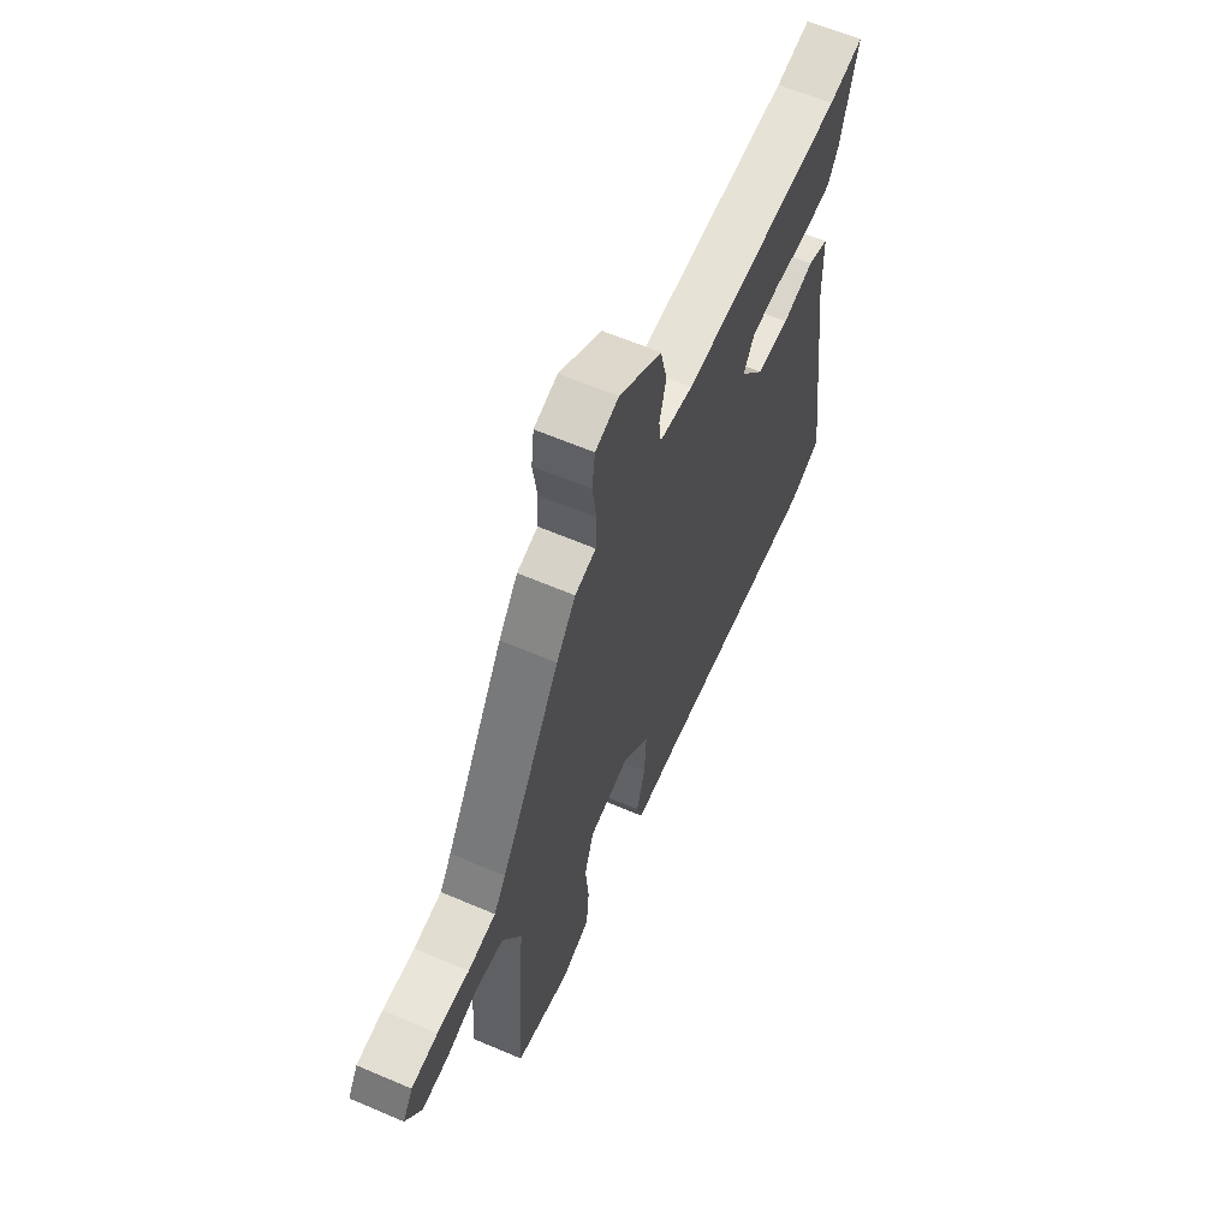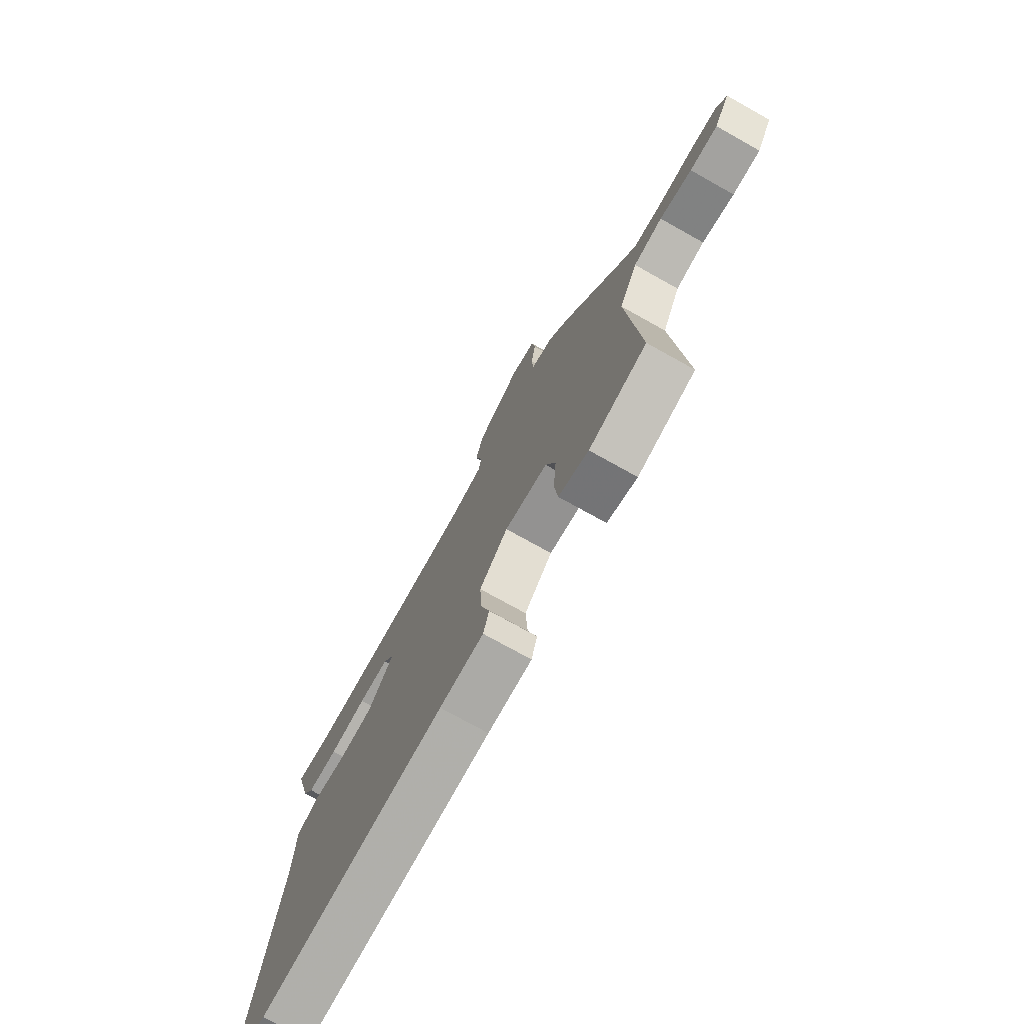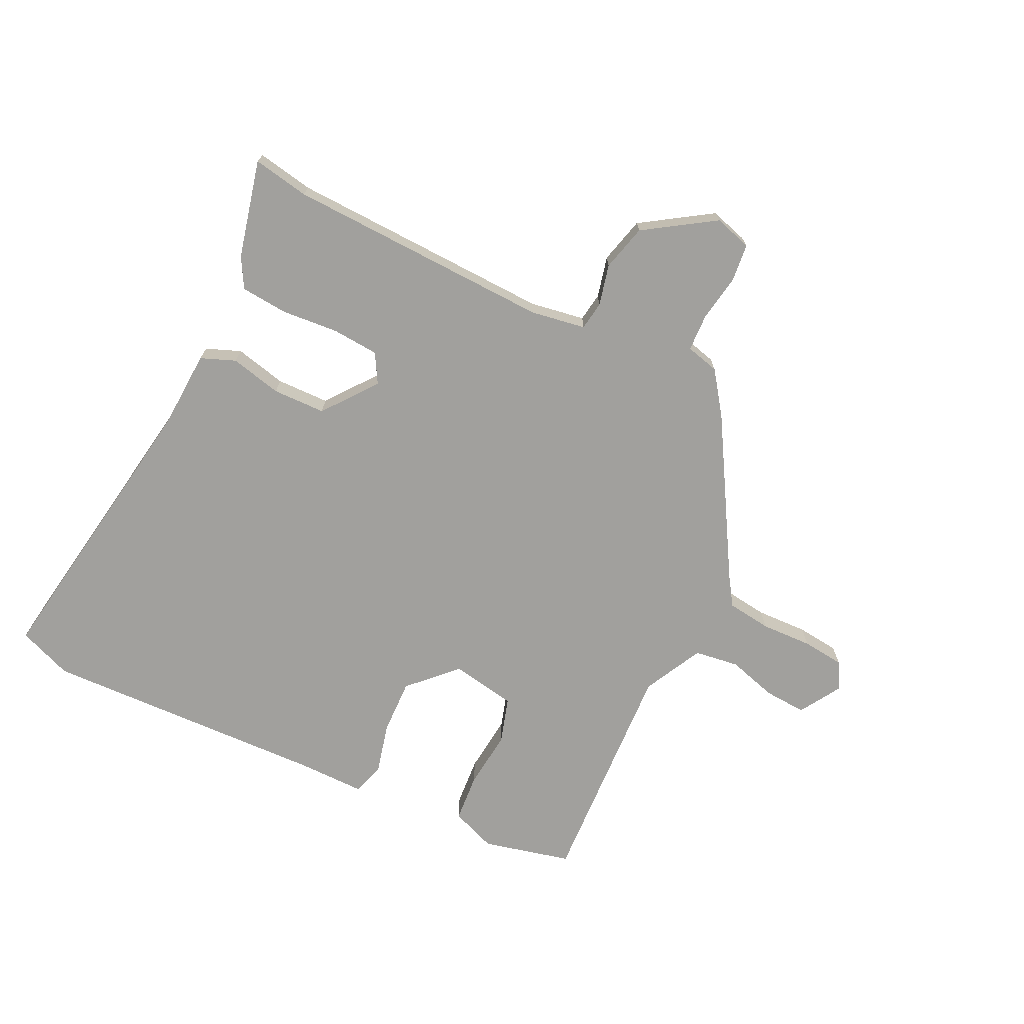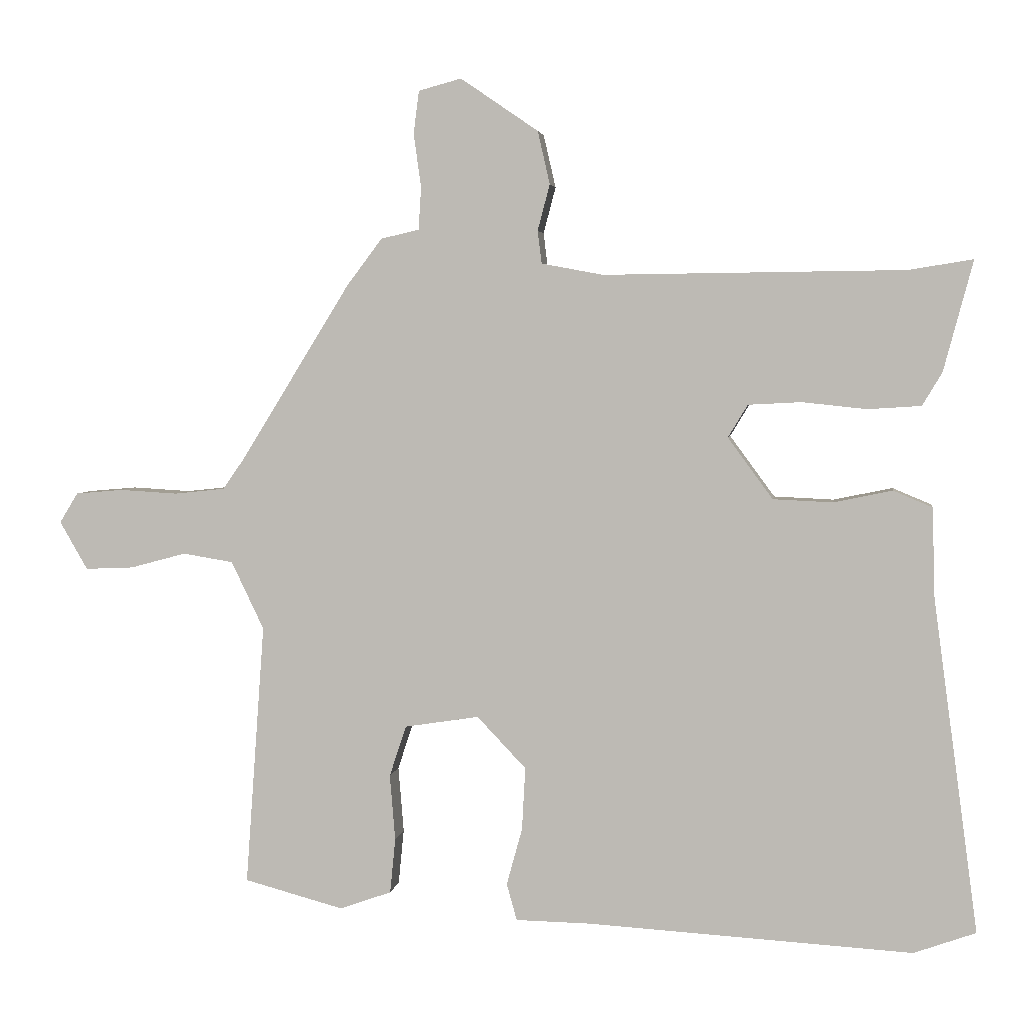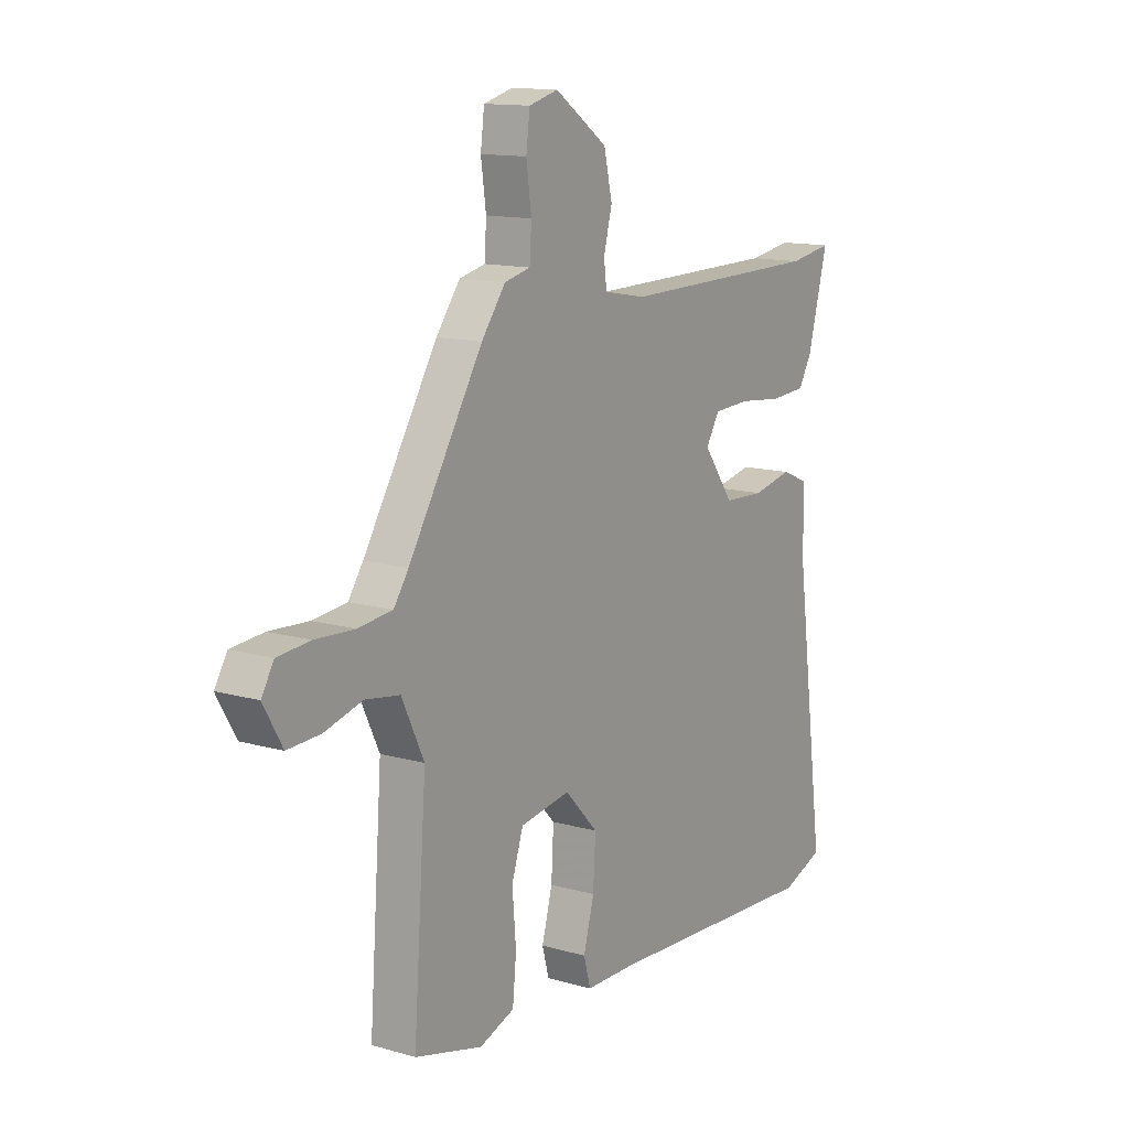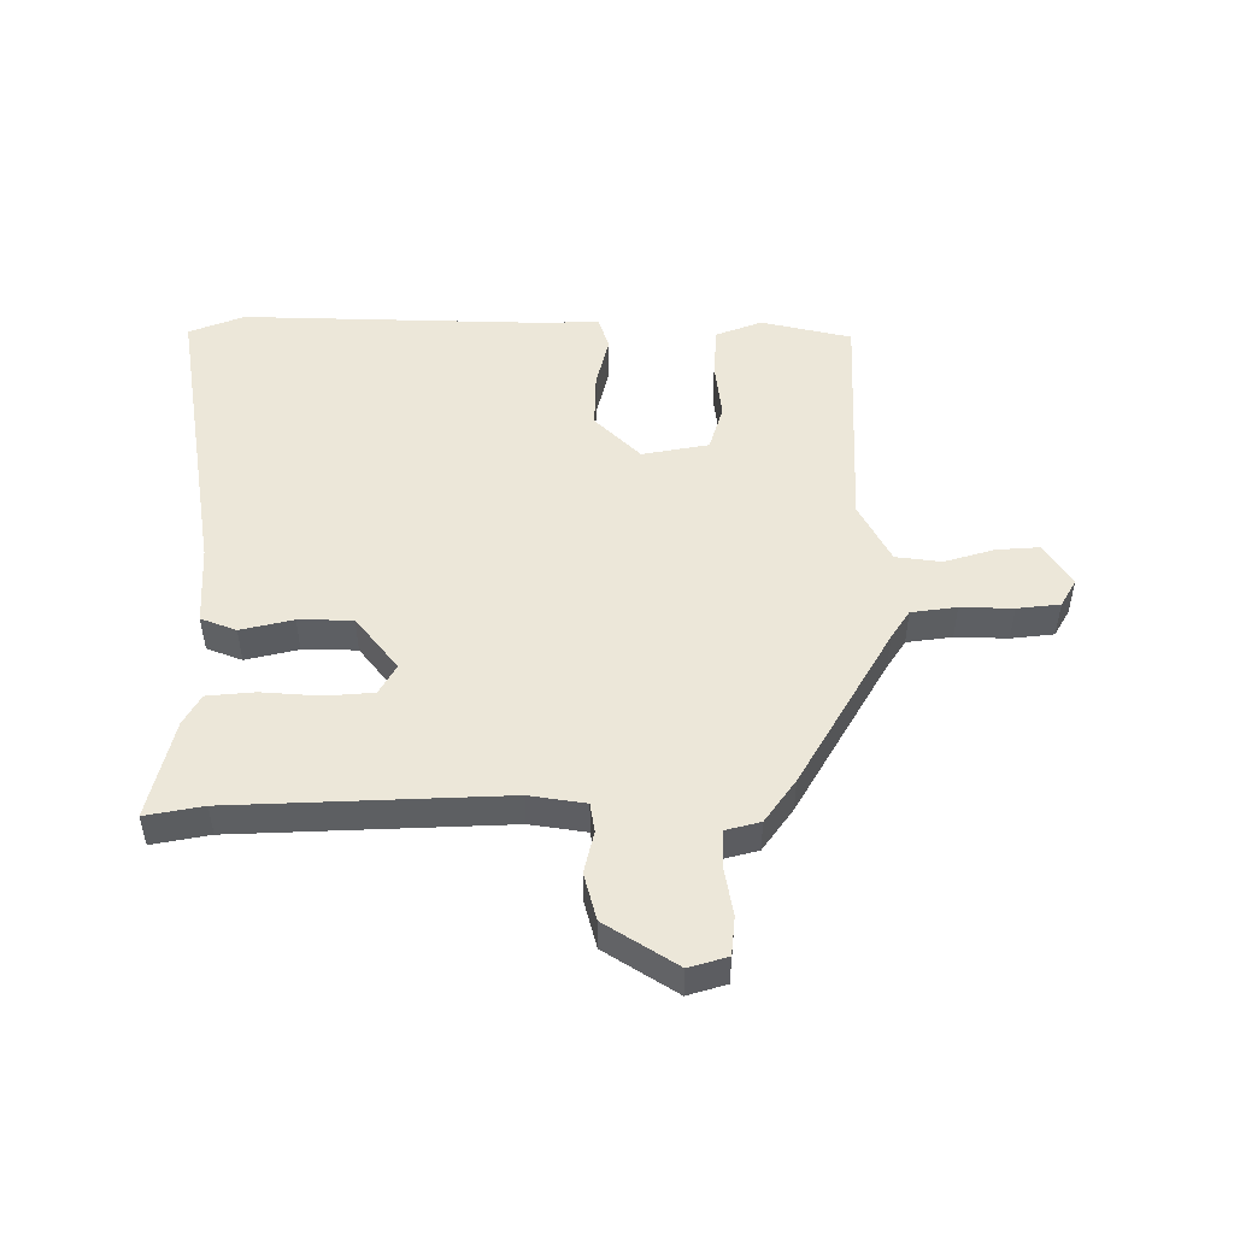
<metadata>
{"format":"obj","ext":"obj","renderer":"f3d","projection":"perspective","resolution":1024,"background":"white","views":[{"elev":62.3,"azim":113.5,"up":"+Z"},{"elev":-74.9,"azim":60.8,"up":"+Z"},{"elev":-71.6,"azim":-27.1,"up":"+Y"},{"elev":3.7,"azim":-172.0,"up":"+Z"},{"elev":13.2,"azim":123.1,"up":"+Z"},{"elev":49.8,"azim":-1.7,"up":"+Y"}]}
</metadata>
<code>
v -0.565 0.07 0.51
v -0.471 0.07 0.495
v -0.029 0.07 0.49
v 0.062 0.07 0.507
v 0.068 0.07 0.555
v 0.05 0.07 0.623
v 0.068 0.07 0.701
v 0.182 0.07 0.779
v 0.245 0.07 0.762
v 0.253 0.07 0.699
v 0.242 0.07 0.62
v 0.246 0.07 0.558
v 0.302 0.07 0.545
v 0.354 0.07 0.476
v 0.514 0.07 0.217
v 0.546 0.07 0.171
v 0.62 0.07 0.163
v 0.705 0.07 0.168
v 0.775 0.07 0.162
v 0.802 0.07 0.118
v 0.761 0.07 0.047
v 0.69 0.07 0.05
v 0.608 0.07 0.072
v 0.534 0.07 0.06
v 0.486 0.07 -0.04
v 0.514 0.07 -0.426
v 0.368 0.07 -0.465
v 0.292 0.07 -0.438
v 0.284 0.07 -0.357
v 0.292 0.07 -0.26
v 0.267 0.07 -0.185
v 0.158 0.07 -0.168
v 0.086 0.07 -0.244
v 0.091 0.07 -0.336
v 0.114 0.07 -0.42
v 0.099 0.07 -0.474
v -0.013 0.07 -0.476
v -0.489 0.07 -0.504
v -0.58 0.07 -0.471
v -0.514 0.07 0.02
v -0.51 0.07 0.152
v -0.453 0.07 0.176
v -0.367 0.07 0.158
v -0.279 0.07 0.162
v -0.213 0.07 0.252
v -0.242 0.07 0.3
v -0.32 0.07 0.304
v -0.415 0.07 0.294
v -0.493 0.07 0.299
v -0.522 0.07 0.348
v -0.565 0 0.51
v -0.471 0 0.495
v -0.029 0 0.49
v 0.062 0 0.507
v 0.068 0 0.555
v 0.05 0 0.623
v 0.068 0 0.701
v 0.182 0 0.779
v 0.245 0 0.762
v 0.253 0 0.699
v 0.242 0 0.62
v 0.246 0 0.558
v 0.302 0 0.545
v 0.354 0 0.476
v 0.514 0 0.217
v 0.546 0 0.171
v 0.62 0 0.163
v 0.705 0 0.168
v 0.775 0 0.162
v 0.802 0 0.118
v 0.761 0 0.047
v 0.69 0 0.05
v 0.608 0 0.072
v 0.534 0 0.06
v 0.486 0 -0.04
v 0.514 0 -0.426
v 0.368 0 -0.465
v 0.292 0 -0.438
v 0.284 0 -0.357
v 0.292 0 -0.26
v 0.267 0 -0.185
v 0.158 0 -0.168
v 0.086 0 -0.244
v 0.091 0 -0.336
v 0.114 0 -0.42
v 0.099 0 -0.474
v -0.013 0 -0.476
v -0.489 0 -0.504
v -0.58 0 -0.471
v -0.514 0 0.02
v -0.51 0 0.152
v -0.453 0 0.176
v -0.367 0 0.158
v -0.279 0 0.162
v -0.213 0 0.252
v -0.242 0 0.3
v -0.32 0 0.304
v -0.415 0 0.294
v -0.493 0 0.299
v -0.522 0 0.348
f 50 1 2
f 49 50 2
f 48 49 2
f 47 48 2
f 46 47 2 3
f 45 46 3 4
f 44 45 4
f 40 41 42 43
f 40 43 44
f 39 40 44
f 38 39 44
f 37 38 44
f 36 37 44
f 35 36 44
f 34 35 44
f 33 34 44
f 32 33 44 4
f 28 29 30
f 27 28 30
f 26 27 30
f 25 26 30
f 24 25 30 31
f 21 22 23
f 20 21 23
f 19 20 23
f 18 19 23
f 17 18 23
f 16 17 23 24
f 32 4 5
f 31 32 5
f 24 31 5
f 16 24 5
f 15 16 5
f 9 10 11
f 8 9 11
f 7 8 11
f 6 7 11
f 5 6 11
f 5 11 12
f 13 14 15
f 12 13 15
f 5 12 15
f 52 51 100
f 52 100 99
f 52 99 98
f 52 98 97
f 53 52 97 96
f 54 53 96 95
f 54 95 94
f 93 92 91 90
f 94 93 90
f 94 90 89
f 94 89 88
f 94 88 87
f 94 87 86
f 94 86 85
f 94 85 84
f 94 84 83
f 54 94 83 82
f 80 79 78
f 80 78 77
f 80 77 76
f 80 76 75
f 81 80 75 74
f 73 72 71
f 73 71 70
f 73 70 69
f 73 69 68
f 73 68 67
f 74 73 67 66
f 55 54 82
f 55 82 81
f 55 81 74
f 55 74 66
f 55 66 65
f 61 60 59
f 61 59 58
f 61 58 57
f 61 57 56
f 61 56 55
f 62 61 55
f 65 64 63
f 65 63 62
f 65 62 55
f 1 51 52 2
f 2 52 53 3
f 3 53 54 4
f 4 54 55 5
f 5 55 56 6
f 6 56 57 7
f 7 57 58 8
f 8 58 59 9
f 9 59 60 10
f 10 60 61 11
f 11 61 62 12
f 12 62 63 13
f 13 63 64 14
f 14 64 65 15
f 15 65 66 16
f 16 66 67 17
f 17 67 68 18
f 18 68 69 19
f 19 69 70 20
f 20 70 71 21
f 21 71 72 22
f 22 72 73 23
f 23 73 74 24
f 24 74 75 25
f 25 75 76 26
f 26 76 77 27
f 27 77 78 28
f 28 78 79 29
f 29 79 80 30
f 30 80 81 31
f 31 81 82 32
f 32 82 83 33
f 33 83 84 34
f 34 84 85 35
f 35 85 86 36
f 36 86 87 37
f 37 87 88 38
f 38 88 89 39
f 39 89 90 40
f 40 90 91 41
f 41 91 92 42
f 42 92 93 43
f 43 93 94 44
f 44 94 95 45
f 45 95 96 46
f 46 96 97 47
f 47 97 98 48
f 48 98 99 49
f 49 99 100 50
f 50 100 51 1

</code>
